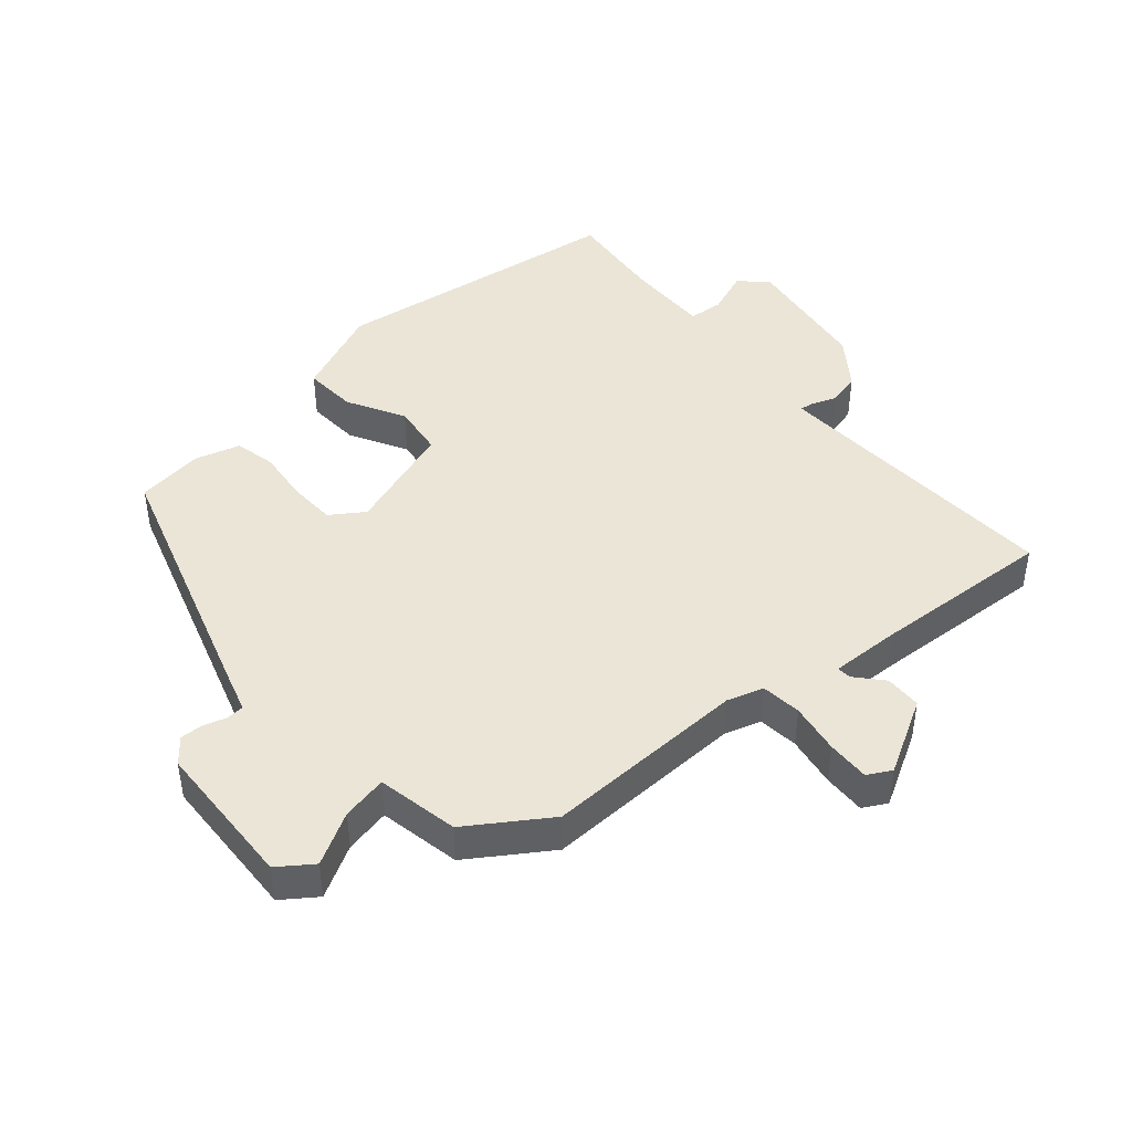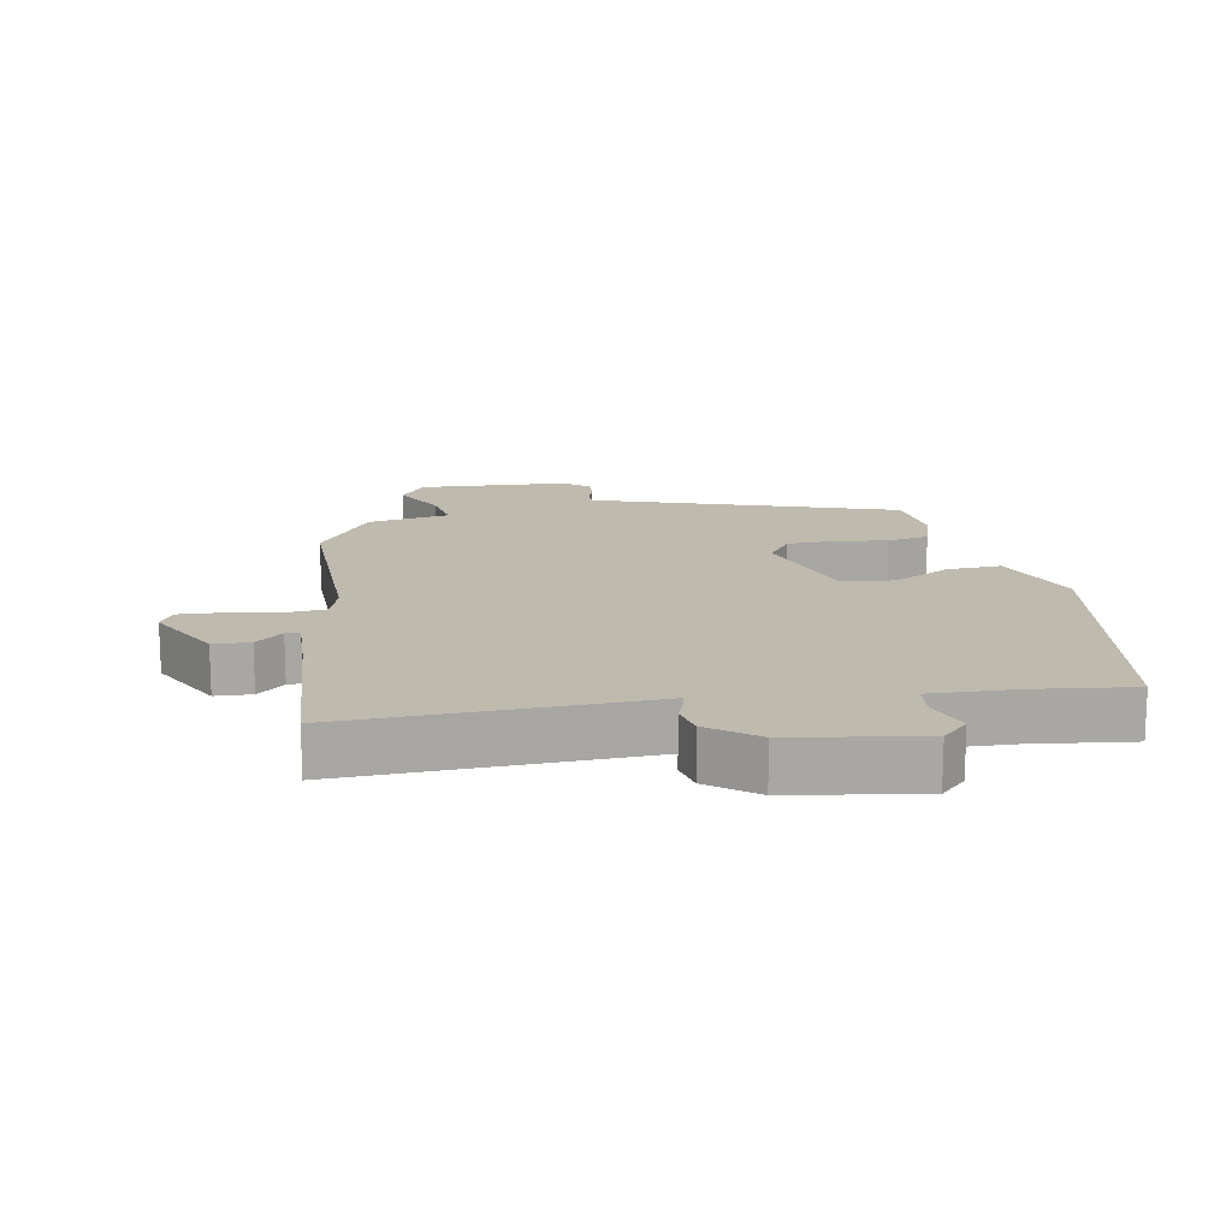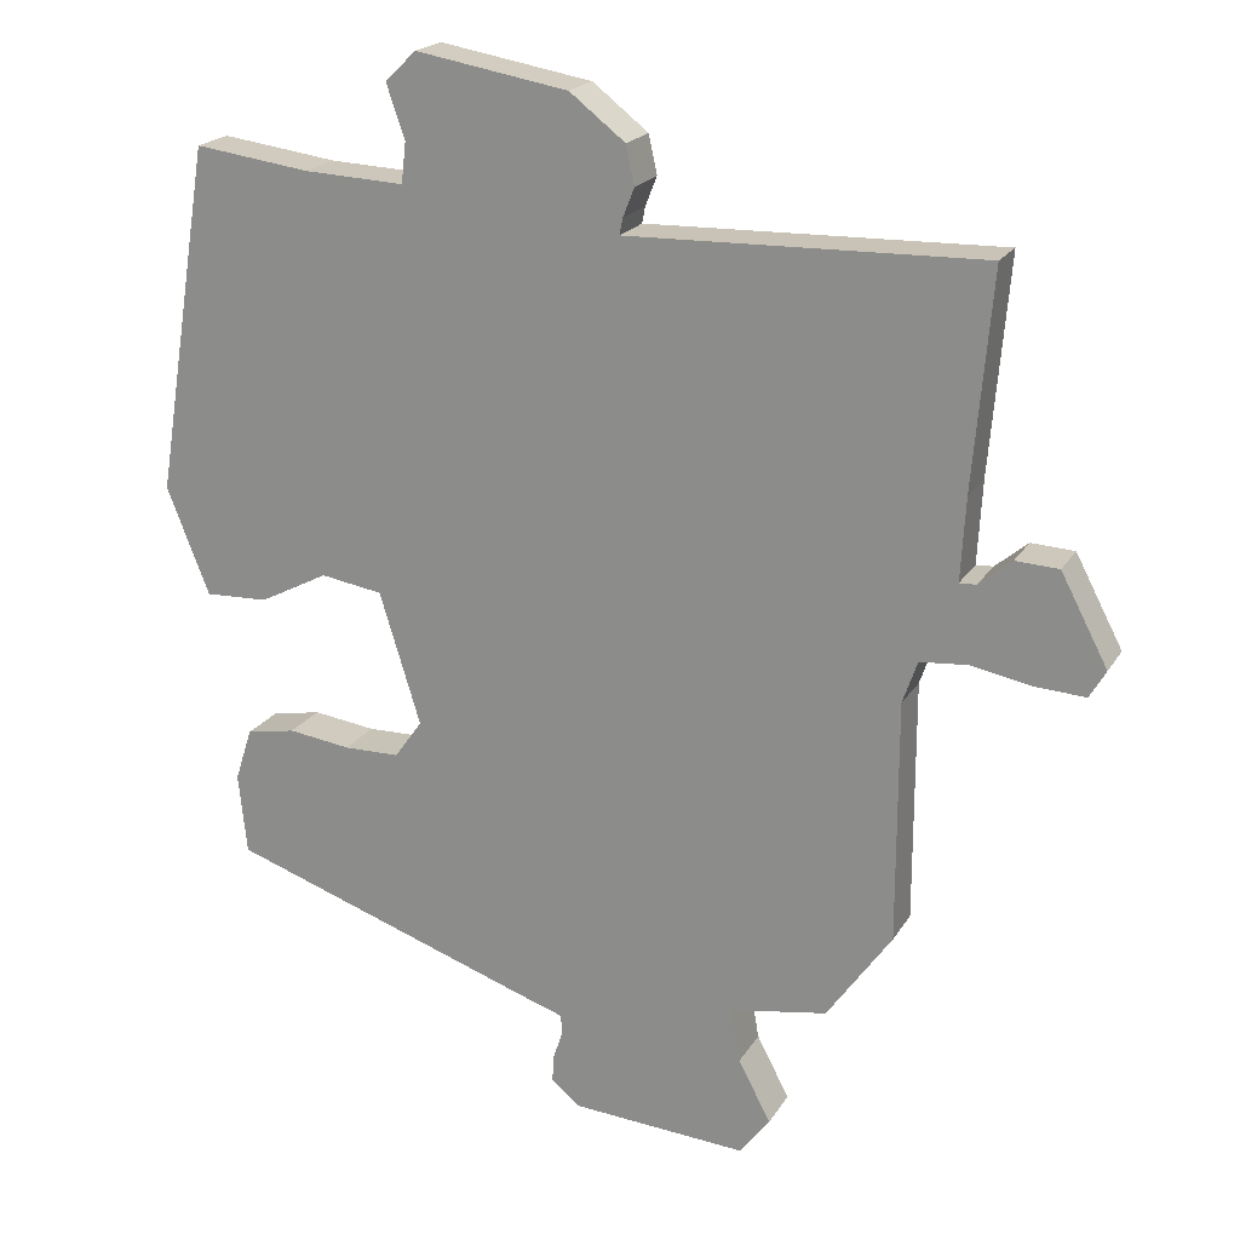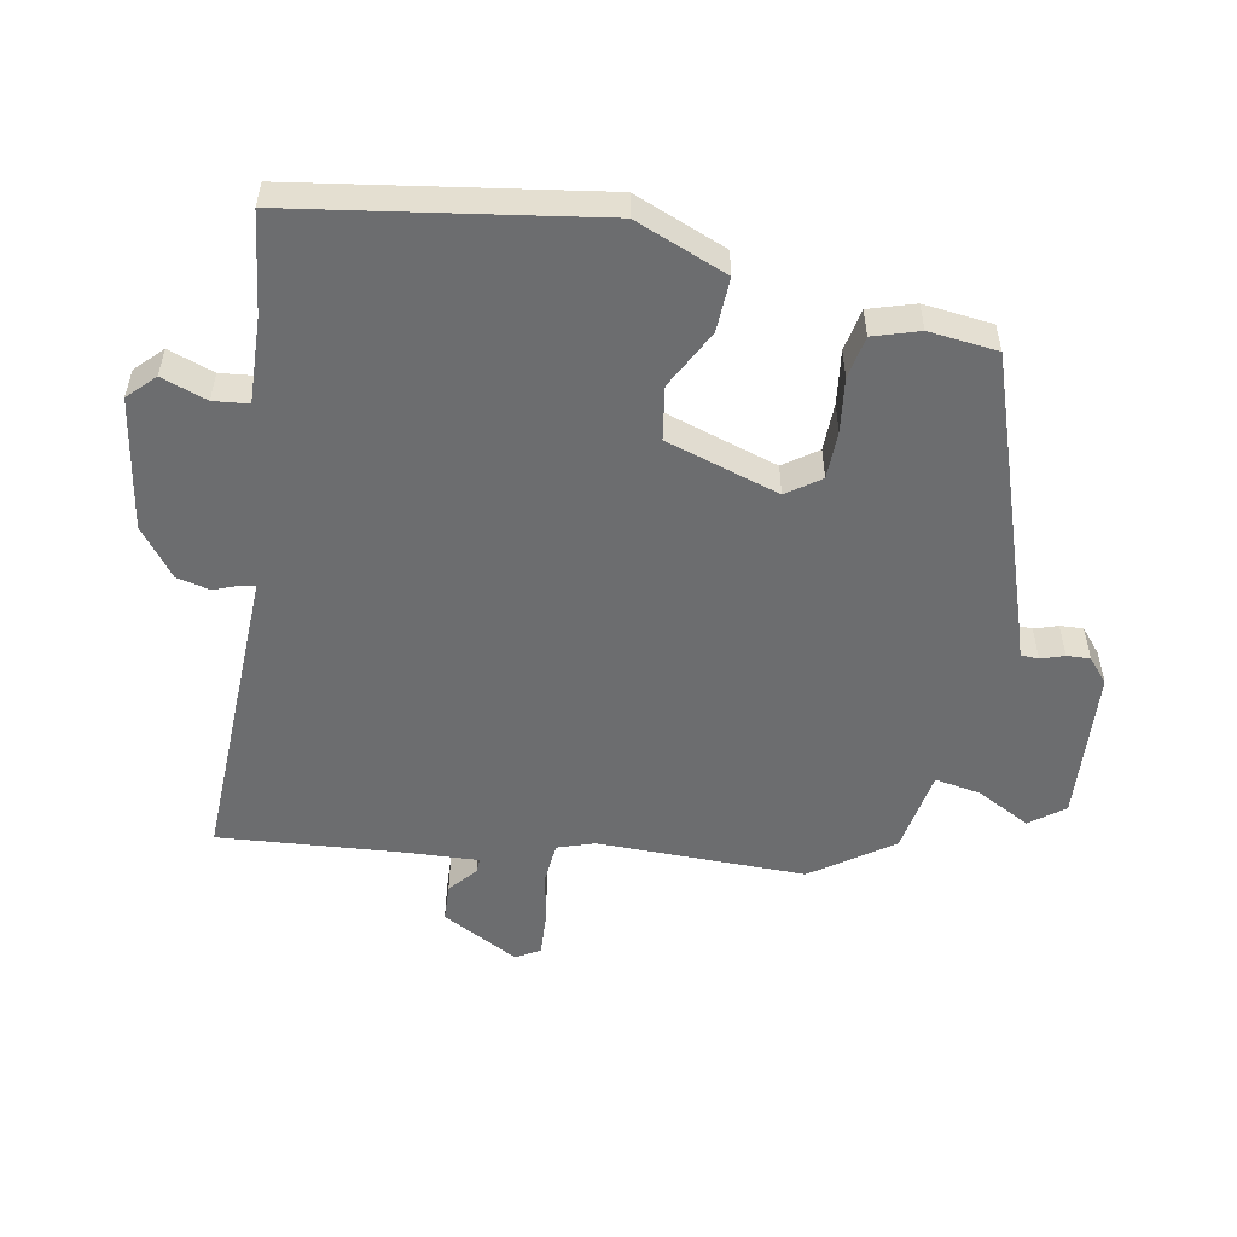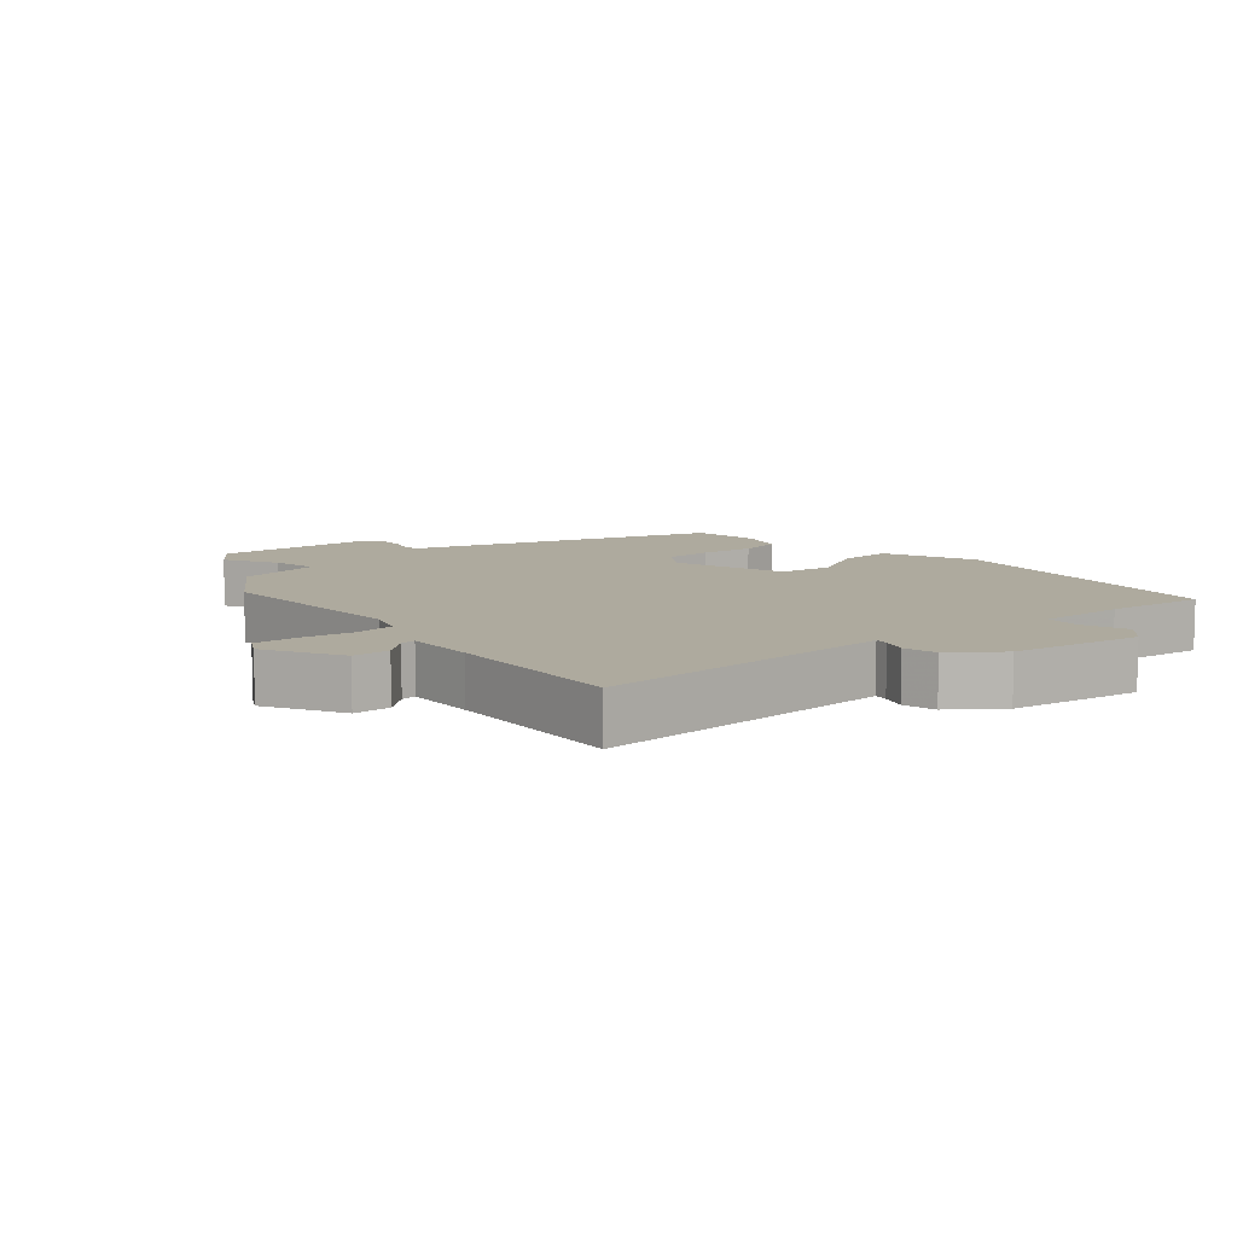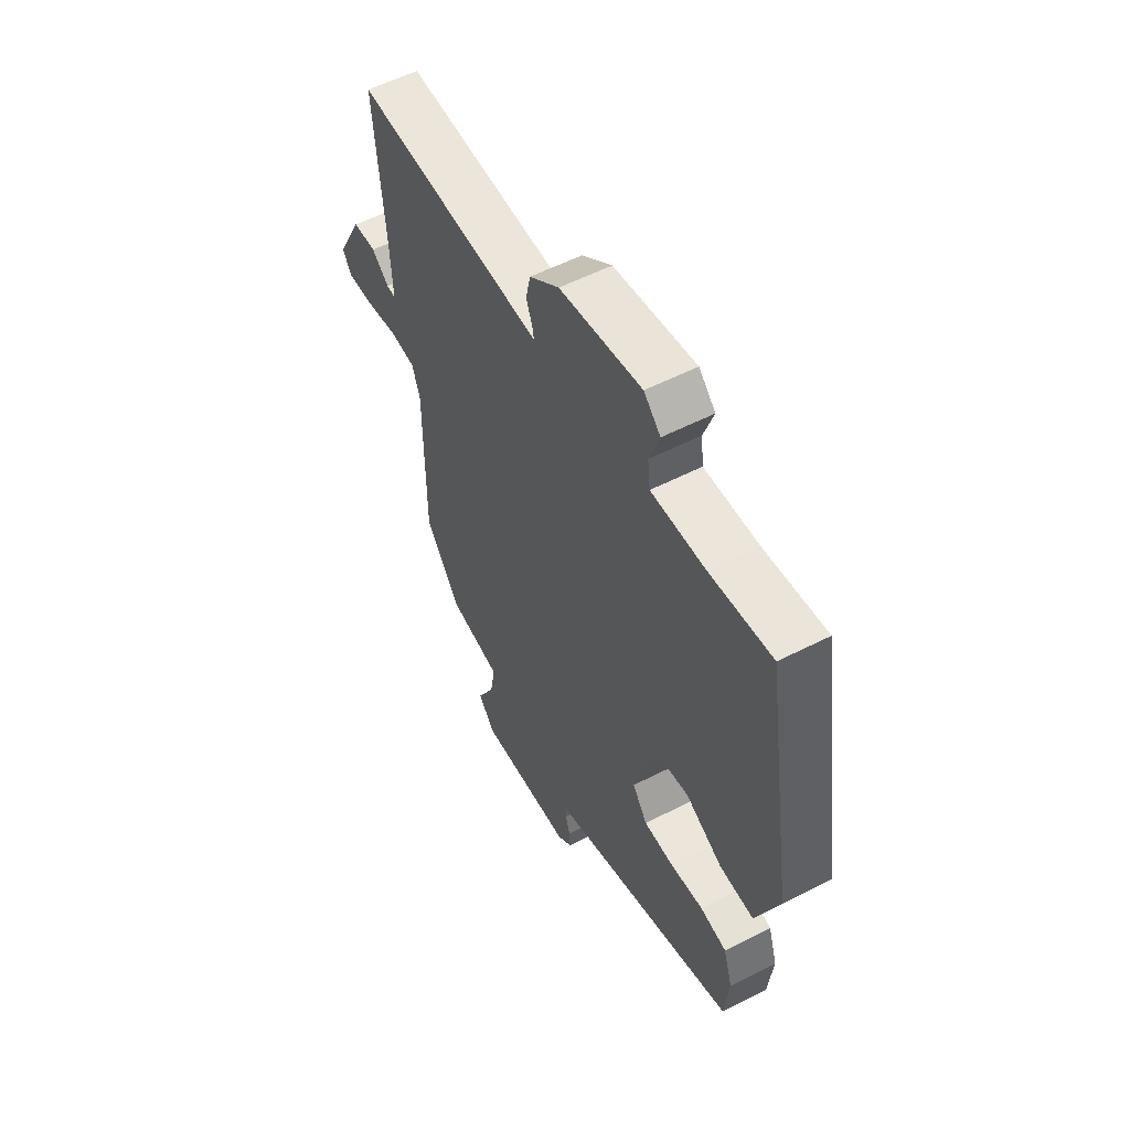
<metadata>
{"format":"obj","ext":"obj","renderer":"f3d","projection":"perspective","resolution":1024,"background":"white","views":[{"elev":44.3,"azim":-132.4,"up":"+Y"},{"elev":15.7,"azim":-11.0,"up":"+Y"},{"elev":20.2,"azim":-157.3,"up":"+Z"},{"elev":-53.9,"azim":79.0,"up":"+Y"},{"elev":9.3,"azim":-41.6,"up":"+Y"},{"elev":56.1,"azim":61.8,"up":"+Z"}]}
</metadata>
<code>
v -0.451 0.07 -0.345
v -0.451 0.07 -0.032
v -0.47 0.07 0.023
v -0.532 0.07 0.028
v -0.61 0.07 0.013
v -0.675 0.07 0.009
v -0.696 0.07 0.045
v -0.635 0.07 0.161
v -0.579 0.07 0.164
v -0.537 0.07 0.129
v -0.515 0.07 0.128
v -0.521 0.07 0.235
v -0.545 0.07 0.513
v -0.13 0.07 0.503
v -0.087 0.07 0.502
v -0.091 0.07 0.523
v -0.106 0.07 0.561
v -0.095 0.07 0.611
v -0.023 0.07 0.667
v 0.175 0.07 0.701
v 0.215 0.07 0.662
v 0.191 0.07 0.593
v 0.197 0.07 0.54
v 0.327 0.07 0.546
v 0.477 0.07 0.566
v 0.55 0.07 0.114
v 0.495 0.07 -0.025
v 0.413 0.07 -0.022
v 0.324 0.07 0.024
v 0.244 0.07 0.011
v 0.191 0.07 -0.16
v 0.227 0.07 -0.21
v 0.299 0.07 -0.211
v 0.38 0.07 -0.2
v 0.444 0.07 -0.212
v 0.466 0.07 -0.281
v 0.455 0.07 -0.385
v 0.036 0.07 -0.529
v -0.004 0.07 -0.542
v -0.005 0.07 -0.569
v 0.007 0.07 -0.604
v 0.009 0.07 -0.639
v -0.027 0.07 -0.67
v -0.256 0.07 -0.686
v -0.295 0.07 -0.635
v -0.253 0.07 -0.555
v -0.241 0.07 -0.485
v -0.367 0.07 -0.464
v -0.451 0 -0.345
v -0.451 0 -0.032
v -0.47 0 0.023
v -0.532 0 0.028
v -0.61 0 0.013
v -0.675 0 0.009
v -0.696 0 0.045
v -0.635 0 0.161
v -0.579 0 0.164
v -0.537 0 0.129
v -0.515 0 0.128
v -0.521 0 0.235
v -0.545 0 0.513
v -0.13 0 0.503
v -0.087 0 0.502
v -0.091 0 0.523
v -0.106 0 0.561
v -0.095 0 0.611
v -0.023 0 0.667
v 0.175 0 0.701
v 0.215 0 0.662
v 0.191 0 0.593
v 0.197 0 0.54
v 0.327 0 0.546
v 0.477 0 0.566
v 0.55 0 0.114
v 0.495 0 -0.025
v 0.413 0 -0.022
v 0.324 0 0.024
v 0.244 0 0.011
v 0.191 0 -0.16
v 0.227 0 -0.21
v 0.299 0 -0.211
v 0.38 0 -0.2
v 0.444 0 -0.212
v 0.466 0 -0.281
v 0.455 0 -0.385
v 0.036 0 -0.529
v -0.004 0 -0.542
v -0.005 0 -0.569
v 0.007 0 -0.604
v 0.009 0 -0.639
v -0.027 0 -0.67
v -0.256 0 -0.686
v -0.295 0 -0.635
v -0.253 0 -0.555
v -0.241 0 -0.485
v -0.367 0 -0.464
f 47 48 1 2
f 44 45 46
f 43 44 46
f 42 43 46
f 41 42 46
f 40 41 46
f 39 40 46 47
f 38 39 47
f 37 38 47
f 36 37 47
f 35 36 47
f 34 35 47
f 33 34 47
f 32 33 47
f 47 2 3
f 32 47 3
f 31 32 3
f 27 28 29
f 26 27 29
f 25 26 29
f 24 25 29
f 23 24 29 30
f 30 31 3
f 23 30 3
f 22 23 3
f 20 21 22
f 19 20 22
f 18 19 22
f 17 18 22
f 16 17 22
f 12 13 14
f 11 12 14 15
f 8 9 10
f 7 8 10
f 6 7 10
f 5 6 10
f 4 5 10
f 4 10 11
f 3 4 11 15
f 15 16 22
f 3 15 22
f 50 49 96 95
f 94 93 92
f 94 92 91
f 94 91 90
f 94 90 89
f 94 89 88
f 95 94 88 87
f 95 87 86
f 95 86 85
f 95 85 84
f 95 84 83
f 95 83 82
f 95 82 81
f 95 81 80
f 51 50 95
f 51 95 80
f 51 80 79
f 77 76 75
f 77 75 74
f 77 74 73
f 77 73 72
f 78 77 72 71
f 51 79 78
f 51 78 71
f 51 71 70
f 70 69 68
f 70 68 67
f 70 67 66
f 70 66 65
f 70 65 64
f 62 61 60
f 63 62 60 59
f 58 57 56
f 58 56 55
f 58 55 54
f 58 54 53
f 58 53 52
f 59 58 52
f 63 59 52 51
f 70 64 63
f 70 63 51
f 1 49 50 2
f 2 50 51 3
f 3 51 52 4
f 4 52 53 5
f 5 53 54 6
f 6 54 55 7
f 7 55 56 8
f 8 56 57 9
f 9 57 58 10
f 10 58 59 11
f 11 59 60 12
f 12 60 61 13
f 13 61 62 14
f 14 62 63 15
f 15 63 64 16
f 16 64 65 17
f 17 65 66 18
f 18 66 67 19
f 19 67 68 20
f 20 68 69 21
f 21 69 70 22
f 22 70 71 23
f 23 71 72 24
f 24 72 73 25
f 25 73 74 26
f 26 74 75 27
f 27 75 76 28
f 28 76 77 29
f 29 77 78 30
f 30 78 79 31
f 31 79 80 32
f 32 80 81 33
f 33 81 82 34
f 34 82 83 35
f 35 83 84 36
f 36 84 85 37
f 37 85 86 38
f 38 86 87 39
f 39 87 88 40
f 40 88 89 41
f 41 89 90 42
f 42 90 91 43
f 43 91 92 44
f 44 92 93 45
f 45 93 94 46
f 46 94 95 47
f 47 95 96 48
f 48 96 49 1

</code>
